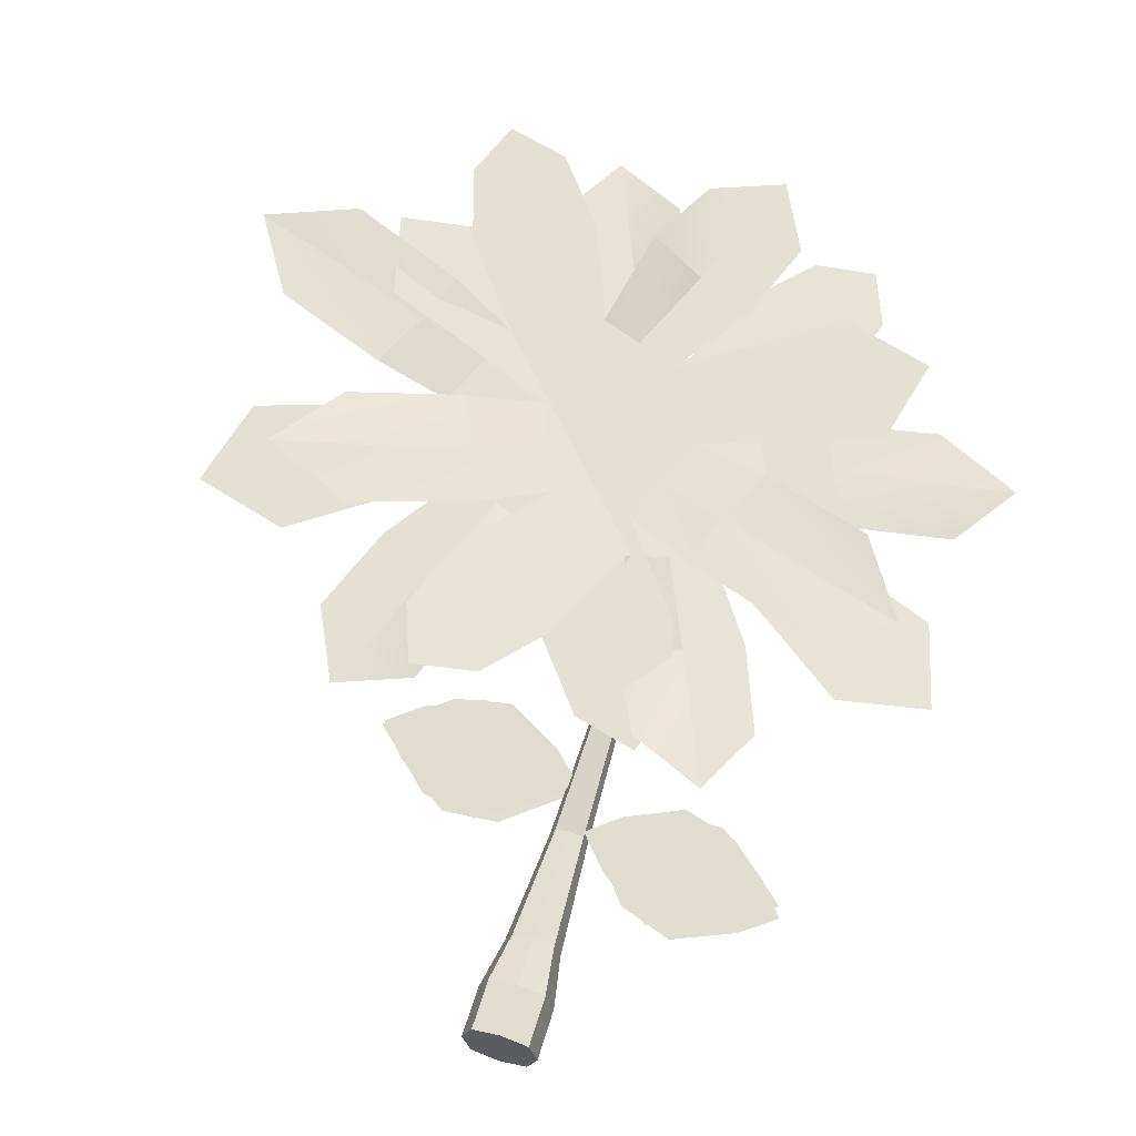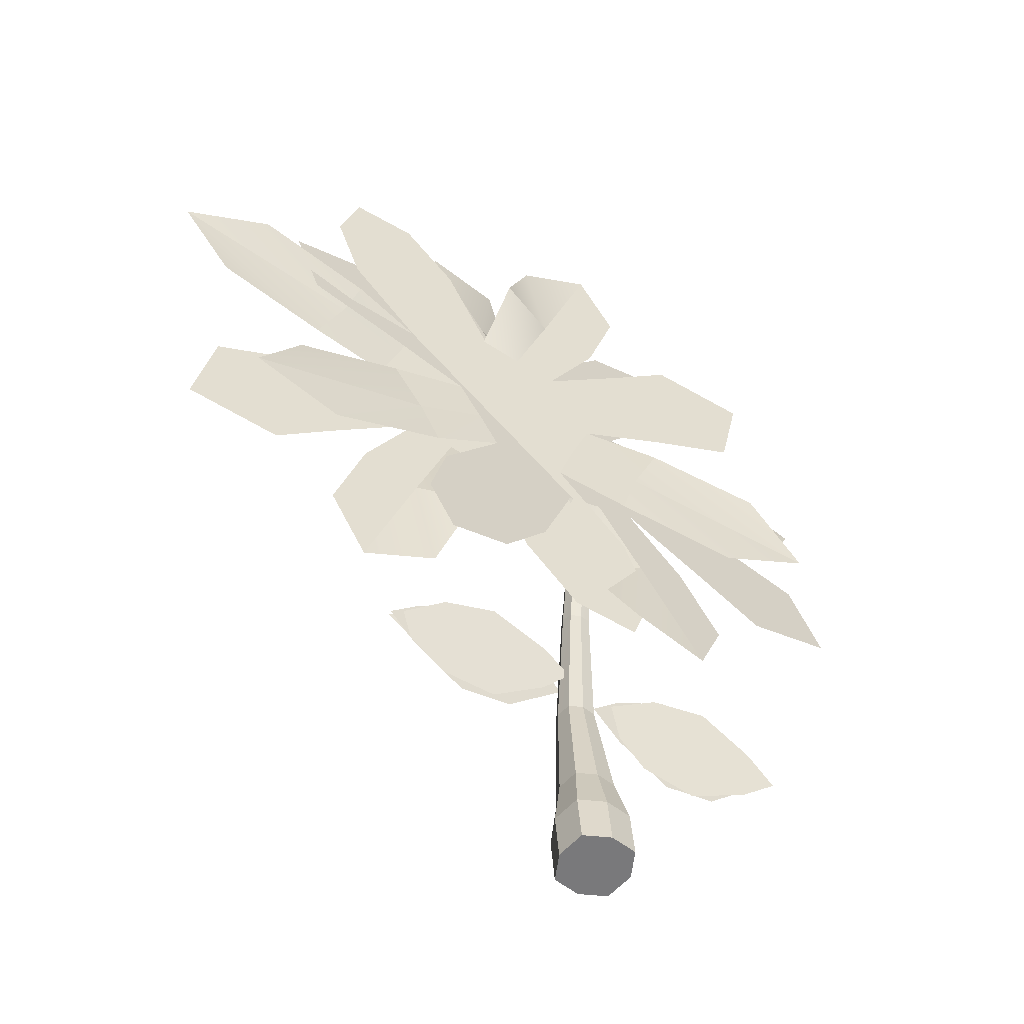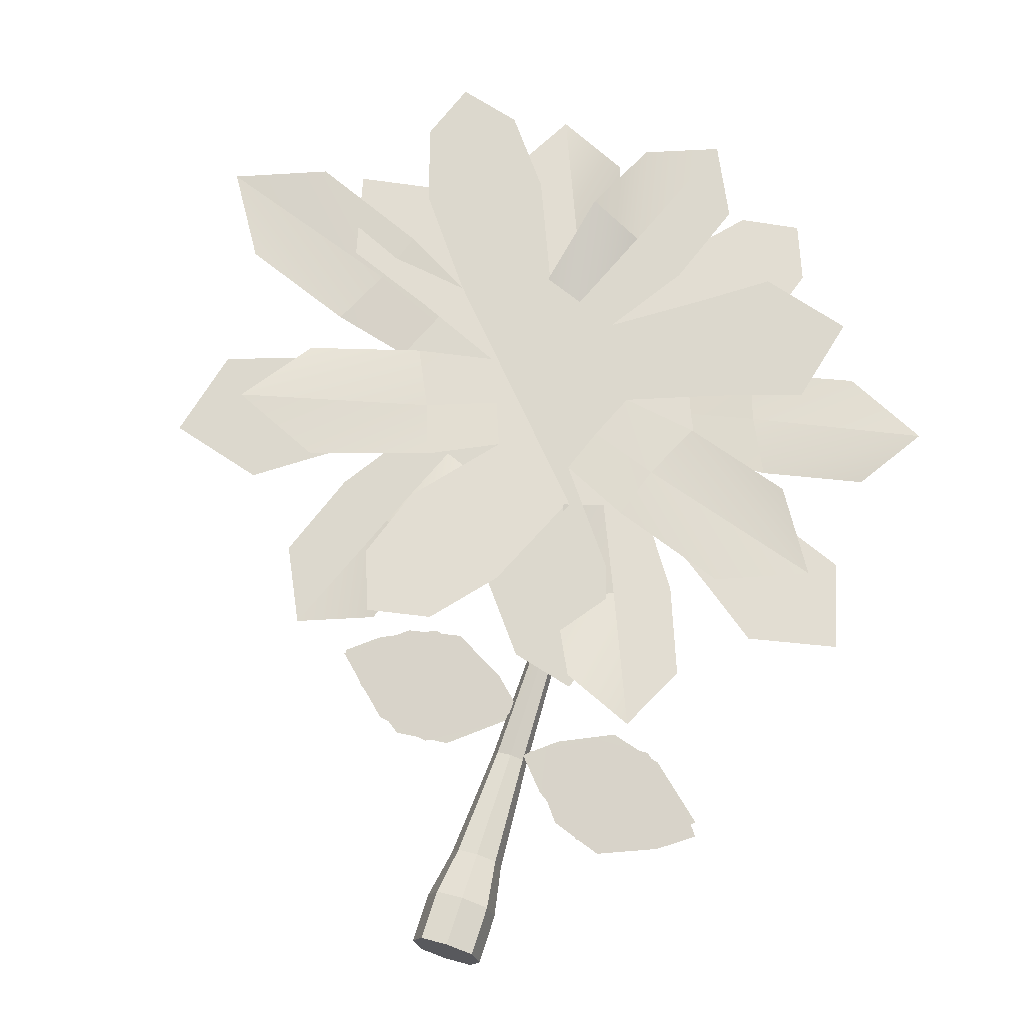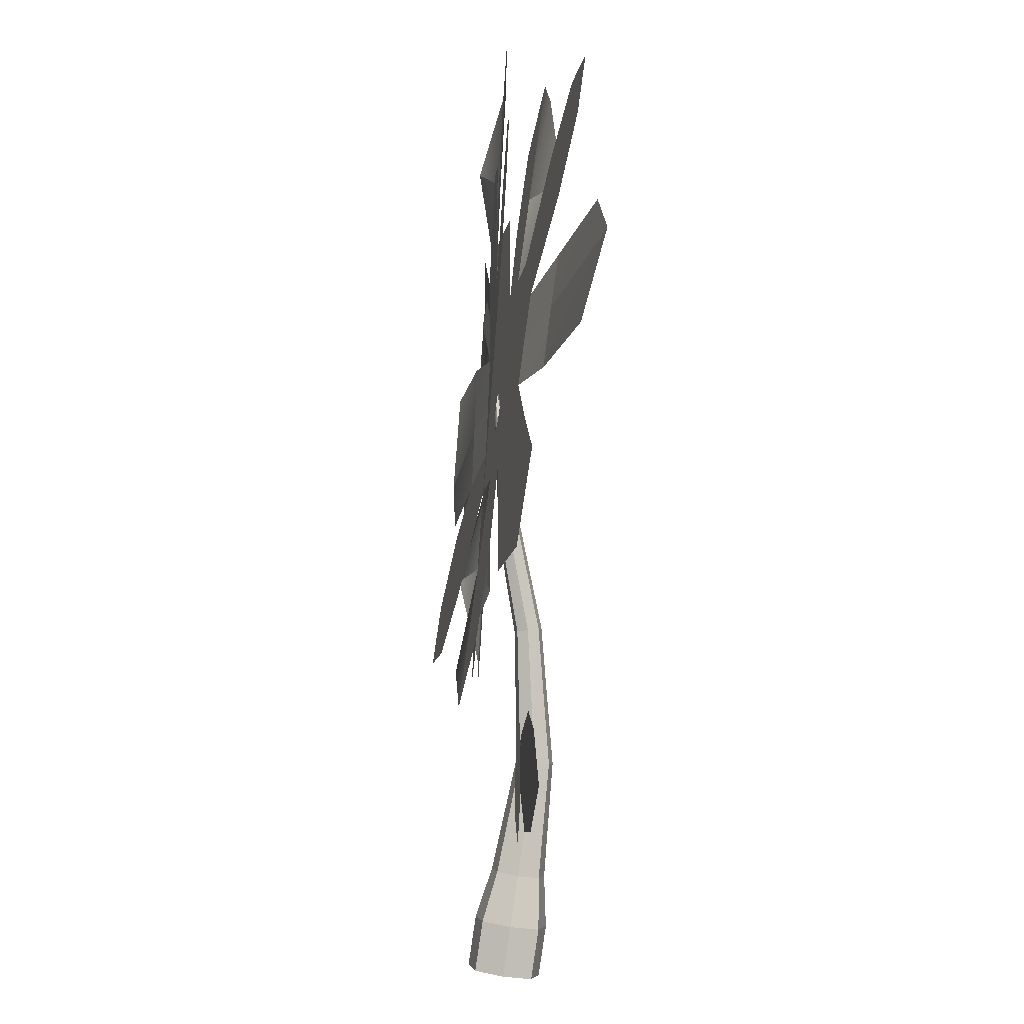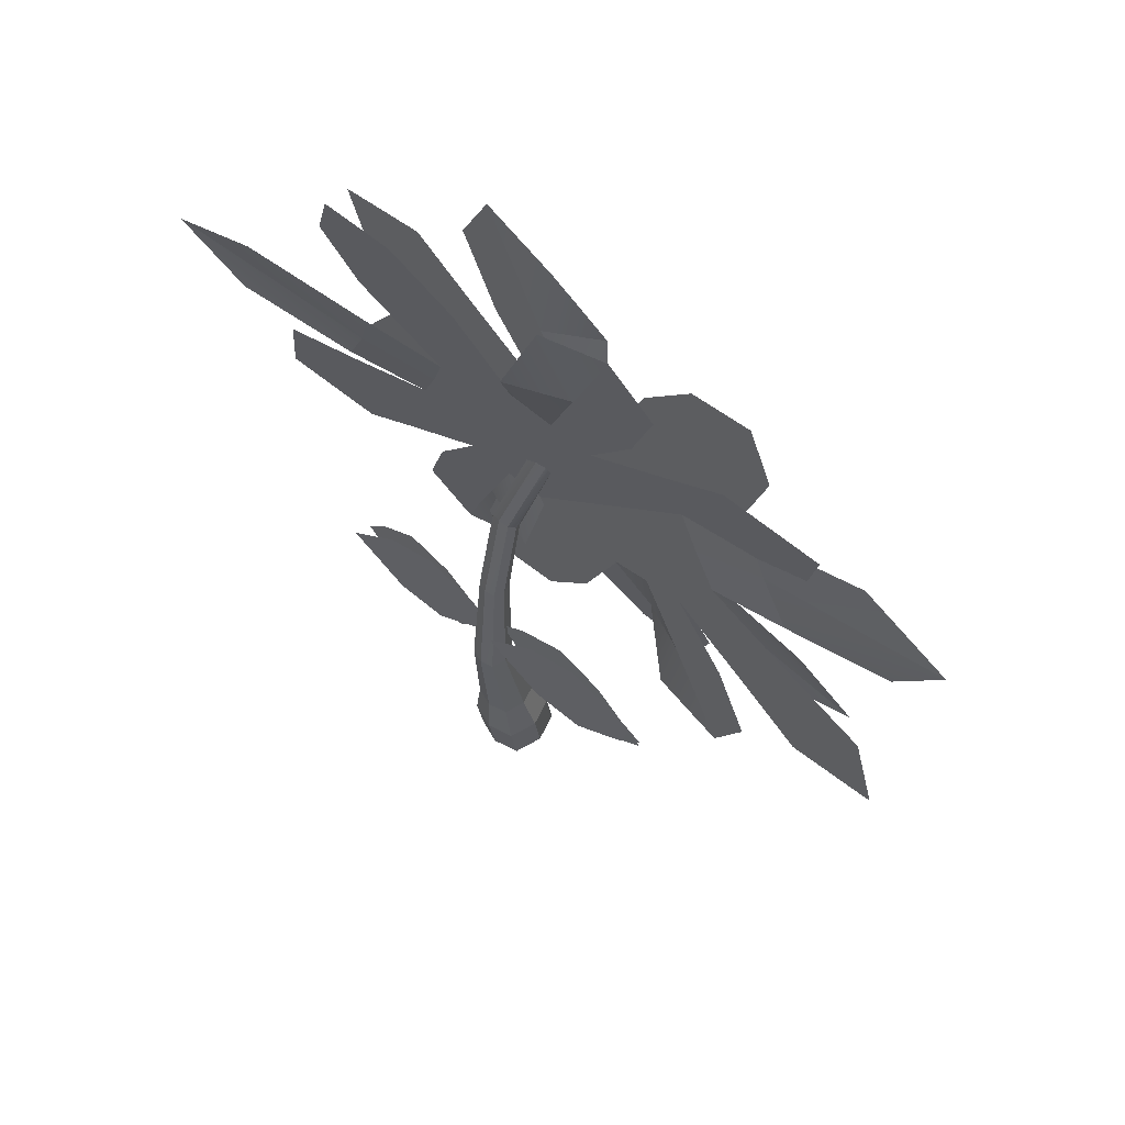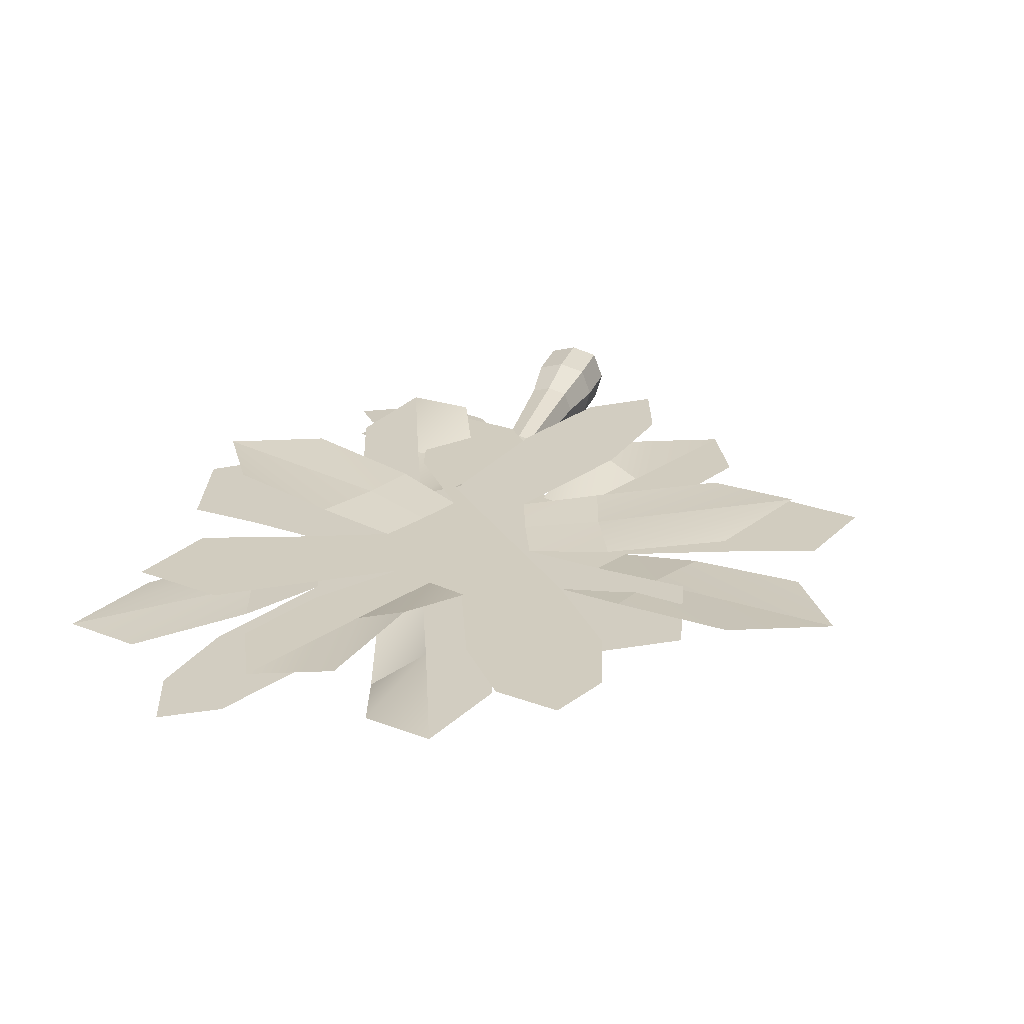
<metadata>
{"format":"obj","ext":"obj","renderer":"f3d","projection":"perspective","resolution":1024,"background":"white","views":[{"elev":69.0,"azim":-162.8,"up":"+Y"},{"elev":-49.9,"azim":155.0,"up":"+Z"},{"elev":75.8,"azim":-162.1,"up":"+Y"},{"elev":-0.4,"azim":-89.4,"up":"+Z"},{"elev":60.5,"azim":44.7,"up":"+Z"},{"elev":21.4,"azim":19.4,"up":"+Y"}]}
</metadata>
<code>
o girasol
g Plane
v 0.4687 0 -0.4703
v 0.9839 0 0
v 0 0 -0.5492
v 0 0 0
v 0.4687 0 0.3932
v 0 0 0.4894
v -0.4687 0 -0.2599
v -0.7278 0 0
v -0.4687 0 0.2357
v -0.1909 -0.09726 -0.4968
v -0.7232 -0.1675 -0.05157
v 0.2781 -0.04461 -0.5535
v 0.2539 -0.06229 -0.00516
v -0.2289 -0.125 0.3654
v 0.2324 -0.07804 0.4836
v 0.7309 -0.003823 -0.2425
v 0.9767 0.01551 0.02917
v 0.7091 -0.01977 0.2523
v -2.075 -0.032 -0.9357
v -2.607 -0.1022 -0.4905
v -1.606 0.02065 -0.9924
v -1.63 0.002972 -0.4441
v -2.113 -0.05979 -0.07355
v -1.652 -0.01278 0.04464
v -1.153 0.06144 -0.6814
v -0.9072 0.08077 -0.4097
v -1.175 0.04549 -0.1866
v -1.377 0.06531 -0.9095
v -0.9443 0.05388 -0.3624
v -1.826 0.07639 -1.063
v -1.915 0.07746 -0.5209
v -1.516 0.06699 -0.05733
v -1.994 0.07841 -0.03791
v -2.336 0.08819 -0.853
v -2.633 0.0949 -0.6383
v -2.415 0.08915 -0.3639
v -0.5618 -0.0354 -2.361
v -0.7971 -0.1012 -2.37
v -0.7971 -0.1656 -1.937
v -0.5618 -0.0998 -1.927
v -1.032 -0.0354 -2.361
v -1.032 -0.0998 -1.927
v -0.7971 -0.1503 -1.492
v -0.6221 -0.1014 -1.485
v -0.972 -0.1014 -1.485
v -0.5618 0.4548 -2.288
v -0.5618 0.3904 -1.855
v -0.7971 0.4562 -1.845
v -0.7971 0.5206 -2.278
v -1.032 0.3904 -1.855
v -1.032 0.4548 -2.288
v -0.6221 0.2632 -1.431
v -0.7971 0.3121 -1.423
v -0.972 0.2632 -1.431
v -1.112 0.2097 -2.324
v -1.112 0.1453 -1.891
v -1.031 0.08092 -1.458
v -0.4823 0.1453 -1.891
v -0.4823 0.2097 -2.324
v -0.563 0.08092 -1.458
v -0.4942 0.2937 2.584
v -0.4043 0.2904 2.609
v -0.3739 0.2778 2.703
v -0.4942 0.2778 2.703
v -0.4043 0.2653 2.796
v -0.4942 0.262 2.822
v -0.584 0.2904 2.609
v -0.6144 0.2778 2.703
v -0.584 0.2653 2.796
v -0.7971 0.2097 -2.324
v -0.9179 0.0599 -0.4511
v -0.7971 0.09368 -0.446
v -0.6354 -0.06599 -0.4698
v -0.6763 -0.1919 -0.4885
v -0.9179 -0.1919 -0.4885
v -0.9588 -0.06599 -0.4698
v -0.7971 -0.2257 -0.4935
v -0.6763 0.0599 -0.4511
v -0.8869 0.08656 0.6827
v -0.7971 0.1117 0.6792
v -0.6768 -0.007176 0.6959
v -0.7072 -0.1009 0.7091
v -0.8869 -0.1009 0.7091
v -0.9173 -0.007176 0.6959
v -0.7971 -0.1261 0.7126
v -0.7072 0.08656 0.6827
v -0.8869 0.2328 1.536
v -0.7971 0.2513 1.519
v -0.6768 0.1639 1.601
v -0.7072 0.095 1.666
v -0.8869 0.095 1.666
v -0.9173 0.1639 1.601
v -0.7971 0.07651 1.684
v -0.7072 0.2328 1.536
v -3.638 -0.6266 3.904
v -2.846 -0.5716 4.23
v -1.858 -0.2664 3.899
v -2.018 -0.2014 3.435
v -1.279 -0.03265 3.625
v -1.433 0.02035 3.229
v -3.206 -0.4308 3.214
v -2.267 -0.1408 2.925
v -1.615 0.07195 2.817
v -3.172 -0.04854 2.241
v -2.409 0.01379 2.506
v -2.204 0.1224 2.097
v -3.377 0.07145 1.455
v -1.444 0.1775 2.398
v -2.05 0.2369 1.617
v -2.57 0.231 1.245
v -1.27 0.2503 2.152
v -0.9025 -0.01413 3.82
v -0.9835 0.0623 3.357
v -0.5259 0.0044 4.015
v -0.5344 0.1043 3.486
v -1.079 0.138 2.887
v -0.5429 0.2041 2.957
v -0.9978 0.2408 2.413
v -0.5514 0.304 2.428
v -0.9151 0.3271 2.026
v -0.5599 0.4038 1.899
v -1.876 -0.2704 4.405
v -1.376 -0.2414 4.641
v -0.8853 -0.216 4.889
v -2.078 -0.4269 5.068
v -1.879 -0.4969 5.588
v -1.335 -0.3914 5.458
v -0.7427 0.3275 1.043
v -1.257 0.4287 1.229
v -1.089 0.6244 0.336
v -1.735 0.5776 0.07989
v -1.743 0.3133 1.456
v -2.032 0.4156 0.6975
v 2.604 0.6784 1.916
v 1.813 0.6238 1.589
v 0.7972 0.4994 1.952
v 0.9561 0.4341 2.416
v 0.1907 0.4463 2.259
v 0.3433 0.3931 2.655
v 2.17 0.4825 2.605
v 1.204 0.3733 2.926
v 0.5249 0.3413 3.067
v 2.08 0.461 3.647
v 1.318 0.399 3.38
v 1.112 0.2904 3.789
v 2.284 0.3406 4.434
v 0.353 0.2357 3.486
v 0.9573 0.1758 4.268
v 1.477 0.1814 4.641
v 0.1786 0.1629 3.732
v -0.1855 0.428 2.063
v -0.1055 0.3514 2.526
v -0.5616 0.4097 1.867
v -0.5544 0.3097 2.396
v -0.01107 0.2755 2.996
v -0.5471 0.2096 2.925
v -0.09341 0.1726 3.47
v -0.5398 0.1096 3.454
v -0.177 0.08624 3.857
v -0.5325 0.009573 3.983
v 0.7899 0.6841 1.48
v 0.2902 0.6553 1.243
v -0.2002 0.6302 0.9943
v 0.9929 0.8408 0.8179
v 0.7953 0.911 0.2974
v 0.2506 0.8056 0.4264
v -0.292 -0.3168 4.762
v 0.1633 -0.01575 4.654
v -0.007119 -0.2117 5.547
v 0.6388 -0.1653 5.805
v 0.6494 0.09952 4.428
v 0.9365 -0.003172 5.188
v 3.43 0.4645 4.033
v 2.634 0.4472 4.353
v 1.617 0.3743 3.981
v 1.772 0.3996 3.511
v 1.014 0.298 3.671
v 1.163 0.3196 3.271
v 2.983 0.5026 3.326
v 2.016 0.4273 2.996
v 1.342 0.342 2.855
v 2.908 0.3723 2.291
v 2.14 0.3584 2.55
v 1.928 0.381 2.131
v 3.104 0.4153 1.494
v 1.164 0.3651 2.426
v 1.765 0.4074 1.641
v 2.286 0.4273 1.27
v 0.9845 0.3787 2.174
v 0.6359 0.2876 3.864
v 0.7113 0.3129 3.395
v 0.258 0.2772 4.057
v 0.2592 0.3061 3.519
v 0.8014 0.3385 2.918
v 0.2604 0.3351 2.982
v 0.7126 0.3646 2.435
v 0.2616 0.3641 2.445
v 0.6237 0.3858 2.04
v 0.2628 0.393 1.907
v 1.629 0.2548 4.473
v 1.126 0.2422 4.706
v 0.6335 0.229 4.95
v 1.841 0.2183 5.149
v 1.648 0.19 5.675
v 1.096 0.1975 5.535
v 0.4663 0.6443 1.09
v 0.9583 0.4292 1.236
v 0.7757 0.4783 0.3252
v 1.426 0.4918 0.07389
v 1.452 0.4164 1.473
v 1.734 0.4578 0.7059
v -2.907 0.578 1.925
v -2.112 0.5954 1.603
v -1.094 0.483 1.964
v -1.249 0.4576 2.434
v -0.4909 0.3739 2.262
v -0.6396 0.3523 2.663
v -2.459 0.54 2.631
v -1.492 0.4299 2.949
v -0.8175 0.3299 3.079
v -2.381 0.2993 3.646
v -1.615 0.3134 3.386
v -1.401 0.2908 3.804
v -2.576 0.2563 4.444
v -0.6378 0.3068 3.508
v -1.238 0.2644 4.294
v -1.758 0.2444 4.666
v -0.4581 0.2932 3.759
v -0.1134 0.3843 2.068
v -0.1877 0.3591 2.537
v 0.2642 0.3948 1.874
v 0.2642 0.3658 2.412
v -0.2766 0.3334 3.014
v 0.2642 0.3369 2.949
v -0.1868 0.3073 3.497
v 0.2642 0.3079 3.487
v -0.09696 0.2861 3.892
v 0.2642 0.2789 4.024
v -1.107 0.417 1.462
v -0.6056 0.4296 1.228
v -0.1134 0.4429 0.982
v -1.322 0.4534 0.786
v -1.129 0.4818 0.2597
v -0.5769 0.4743 0.3984
v 0.06257 0.441 4.864
v -0.4298 0.2427 4.697
v -0.2451 0.1936 5.607
v -0.8944 0.18 5.86
v -0.9243 0.2554 4.461
v -1.204 0.214 5.229
f 3 4 2 1
f 4 6 5 2
f 7 8 4 3
f 8 9 6 4
f 12 13 11 10
f 13 15 14 11
f 16 17 13 12
f 17 18 15 13
f 21 22 20 19
f 22 24 23 20
f 25 26 22 21
f 26 27 24 22
f 30 31 29 28
f 31 33 32 29
f 34 35 31 30
f 35 36 33 31
f 40 39 38 37
f 39 42 41 38
f 44 43 39 40
f 43 45 42 39
f 49 48 47 46
f 51 50 48 49
f 48 53 52 47
f 50 54 53 48
f 42 56 55 41
f 56 50 51 55
f 45 57 56 42
f 57 54 50 56
f 37 59 58 40
f 59 46 47 58
f 40 58 60 44
f 58 47 52 60
f 64 63 62 61
f 66 65 63 64
f 68 64 61 67
f 69 66 64 68
f 46 59 70 49
f 59 37 38 70
f 49 70 55 51
f 70 38 41 55
f 71 72 53 54
f 73 74 44 60
f 75 76 57 45
f 74 77 43 44
f 72 78 52 53
f 78 73 60 52
f 76 71 54 57
f 77 75 45 43
f 79 80 72 71
f 81 82 74 73
f 83 84 76 75
f 82 85 77 74
f 80 86 78 72
f 86 81 73 78
f 84 79 71 76
f 85 83 75 77
f 87 88 80 79
f 89 90 82 81
f 91 92 84 83
f 90 93 85 82
f 88 94 86 80
f 94 89 81 86
f 92 87 79 84
f 93 91 83 85
f 67 61 88 87
f 63 65 90 89
f 69 68 92 91
f 65 66 93 90
f 61 62 94 88
f 62 63 89 94
f 68 67 87 92
f 66 69 91 93
f 98 97 96 95
f 100 99 97 98
f 102 98 95 101
f 103 100 98 102
f 107 106 105 104
f 105 106 108 103
f 110 109 106 107
f 109 111 108 106
f 113 112 99 100
f 113 115 114 112
f 116 113 100 103
f 116 117 115 113
f 108 118 116 103
f 119 117 116 118
f 111 120 118 108
f 120 121 119 118
f 99 112 123 122
f 112 114 124 123
f 122 123 126 125
f 123 124 127 126
f 128 121 120 129
f 130 128 129 131
f 132 129 120 111
f 131 129 132 133
f 137 136 135 134
f 139 138 136 137
f 141 137 134 140
f 142 139 137 141
f 146 145 144 143
f 144 145 147 142
f 149 148 145 146
f 148 150 147 145
f 152 151 138 139
f 152 154 153 151
f 155 152 139 142
f 155 156 154 152
f 147 157 155 142
f 158 156 155 157
f 150 159 157 147
f 159 160 158 157
f 138 151 162 161
f 151 153 163 162
f 161 162 165 164
f 162 163 166 165
f 167 160 159 168
f 169 167 168 170
f 171 168 159 150
f 170 168 171 172
f 176 175 174 173
f 178 177 175 176
f 180 176 173 179
f 181 178 176 180
f 185 184 183 182
f 183 184 186 181
f 188 187 184 185
f 187 189 186 184
f 191 190 177 178
f 191 193 192 190
f 194 191 178 181
f 194 195 193 191
f 186 196 194 181
f 197 195 194 196
f 189 198 196 186
f 198 199 197 196
f 177 190 201 200
f 190 192 202 201
f 200 201 204 203
f 201 202 205 204
f 206 199 198 207
f 208 206 207 209
f 210 207 198 189
f 209 207 210 211
f 215 214 213 212
f 217 216 214 215
f 219 215 212 218
f 220 217 215 219
f 224 223 222 221
f 222 223 225 220
f 227 226 223 224
f 226 228 225 223
f 230 229 216 217
f 230 232 231 229
f 233 230 217 220
f 233 234 232 230
f 225 235 233 220
f 236 234 233 235
f 228 237 235 225
f 237 238 236 235
f 216 229 240 239
f 229 231 241 240
f 239 240 243 242
f 240 241 244 243
f 245 238 237 246
f 247 245 246 248
f 249 246 237 228
f 248 246 249 250

</code>
